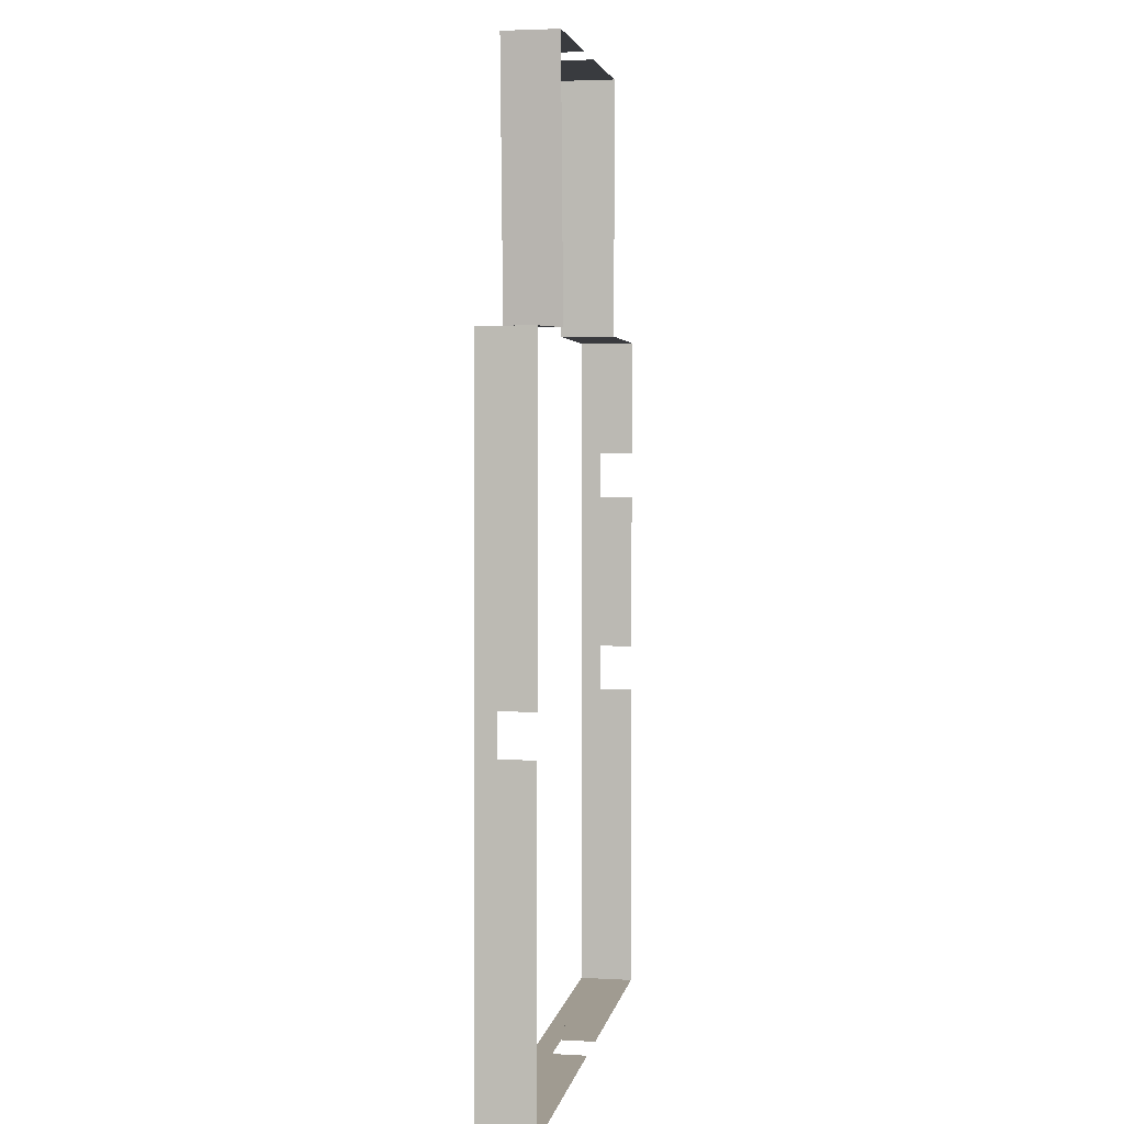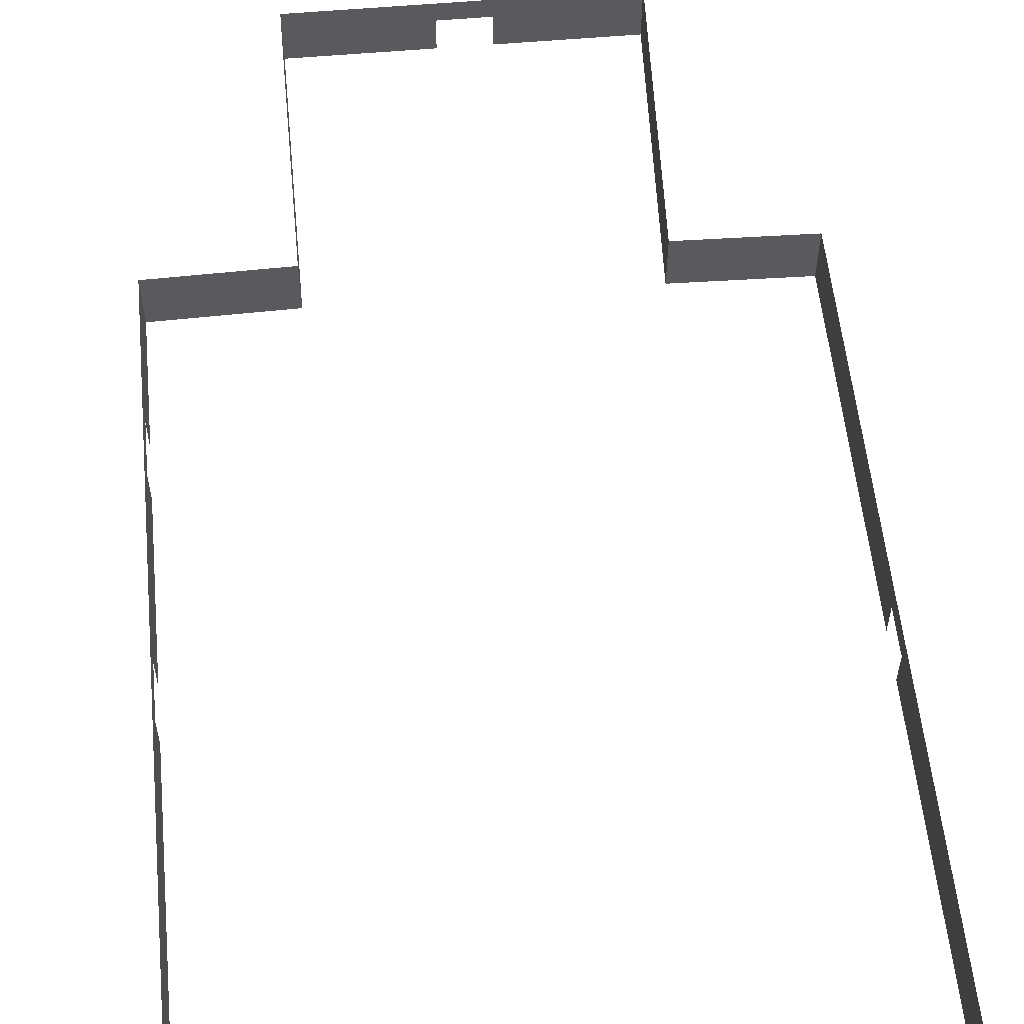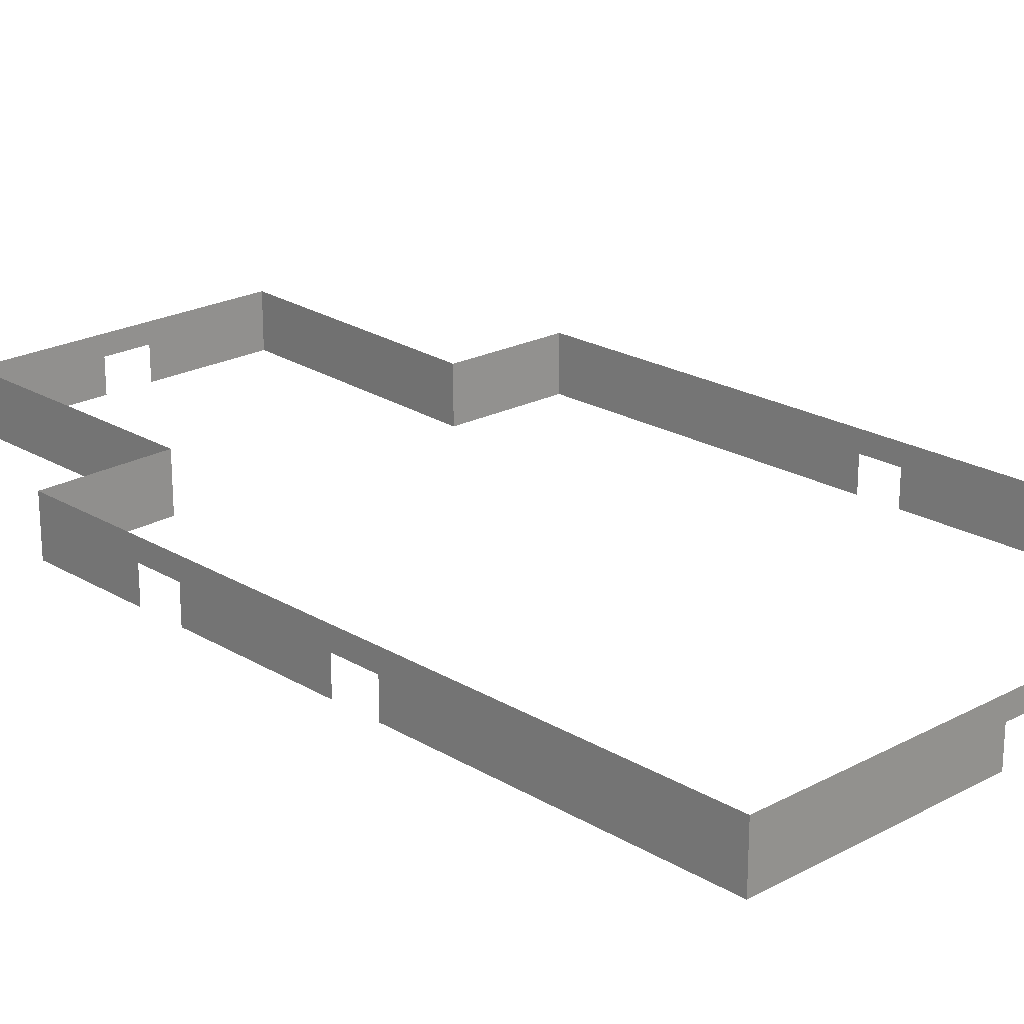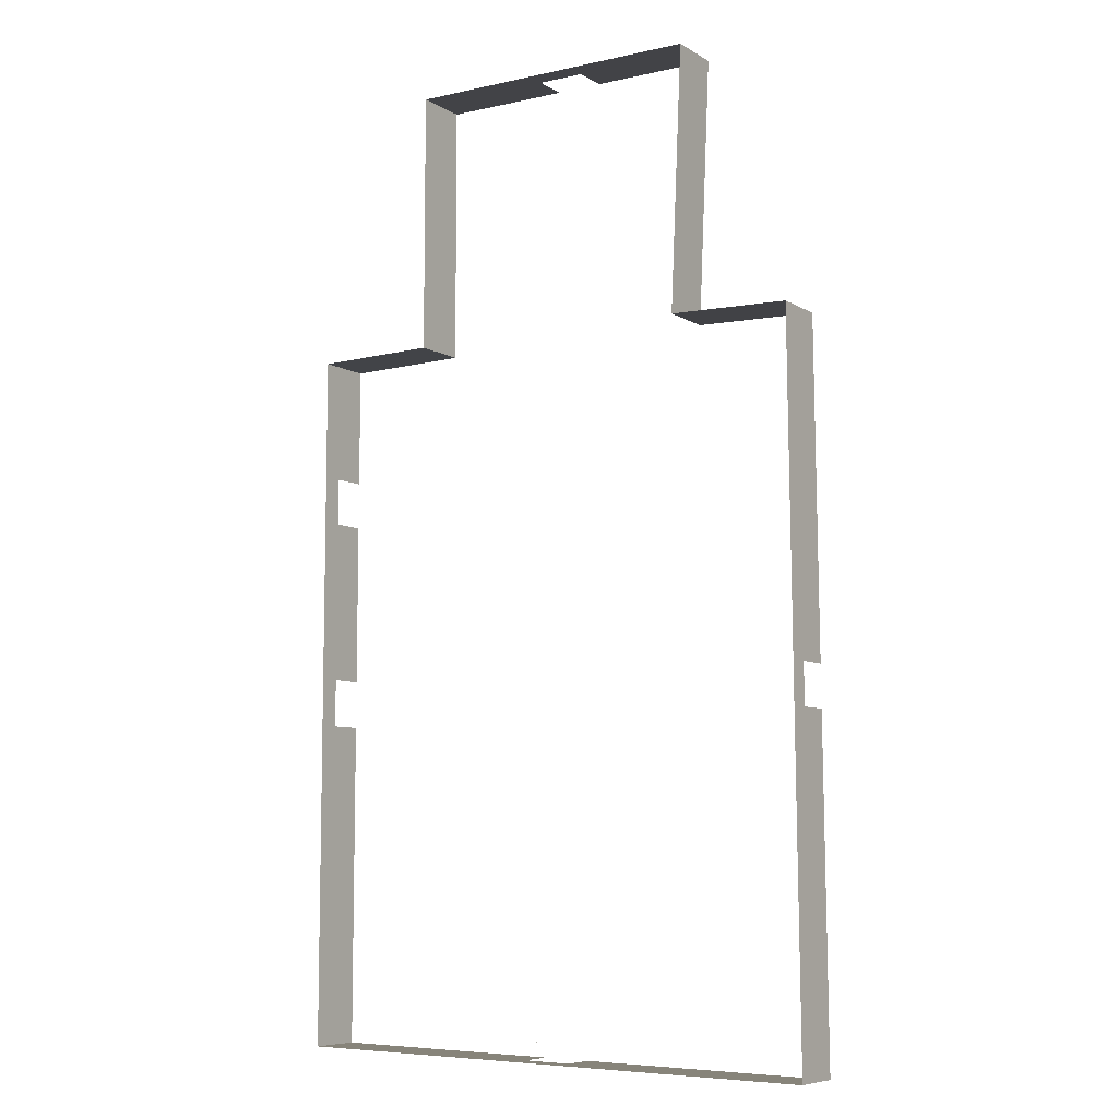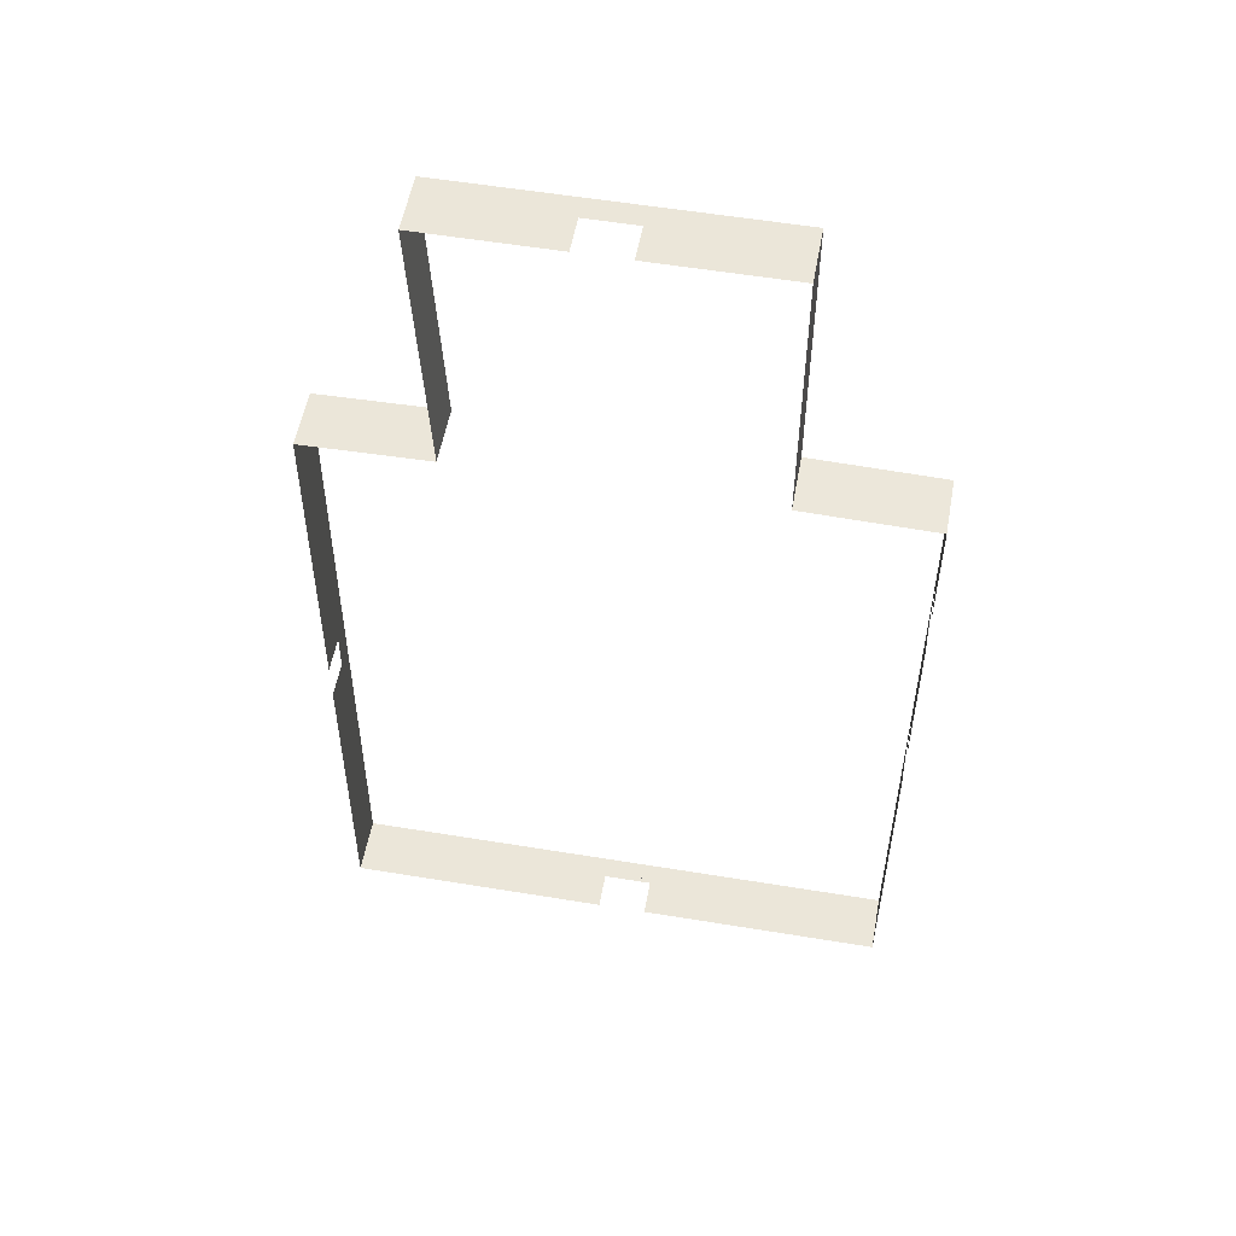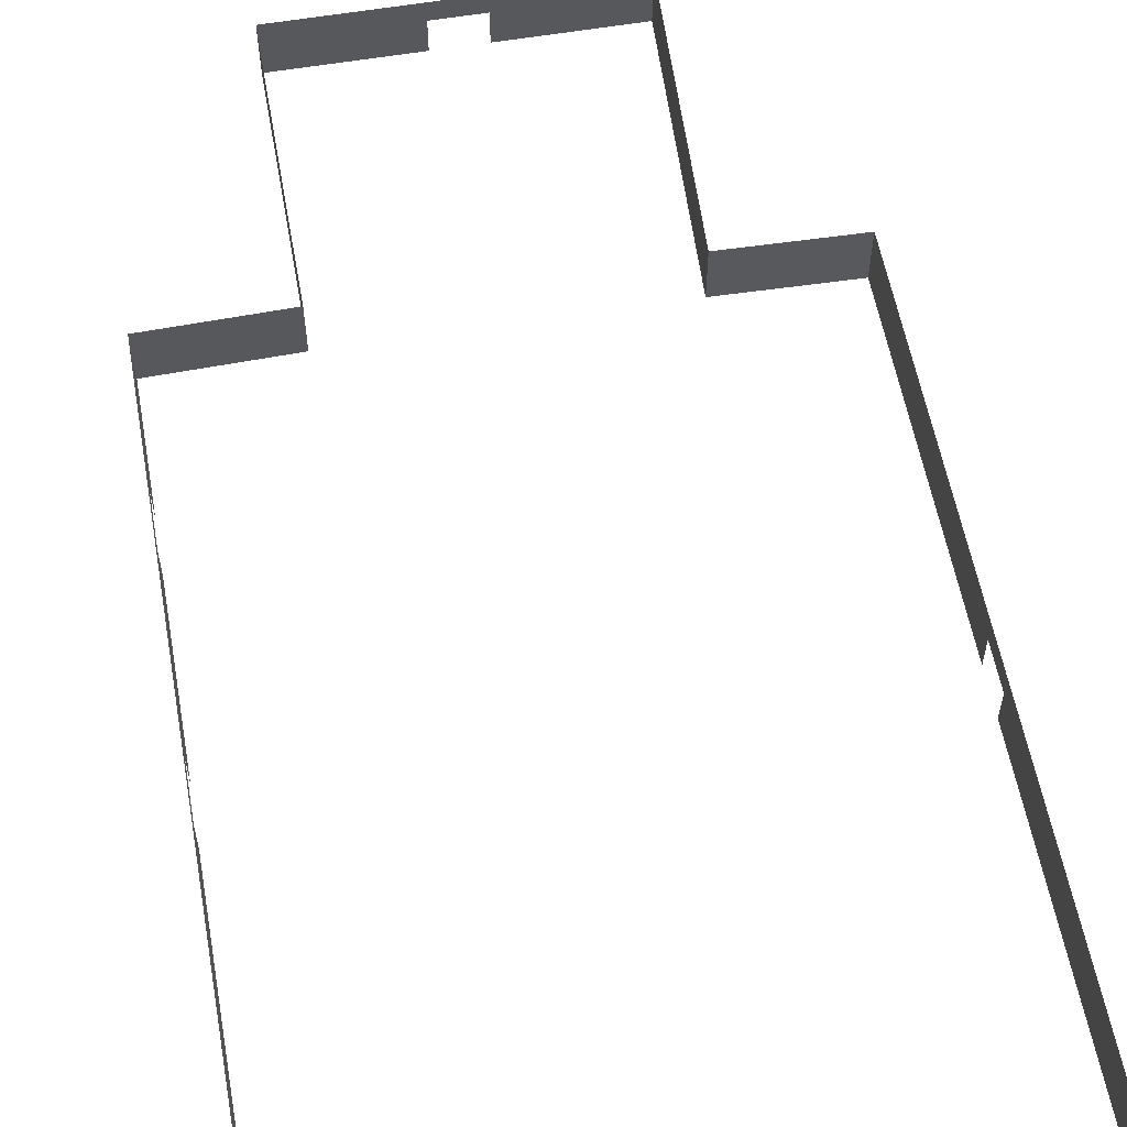
<metadata>
{"format":"obj","ext":"obj","renderer":"f3d","projection":"perspective","resolution":1024,"background":"white","views":[{"elev":3.4,"azim":-79.6,"up":"+Z"},{"elev":57.7,"azim":174.5,"up":"+Y"},{"elev":22.0,"azim":136.1,"up":"+Y"},{"elev":-7.6,"azim":-147.2,"up":"+Z"},{"elev":54.7,"azim":10.4,"up":"+Z"},{"elev":58.9,"azim":169.8,"up":"+Y"}]}
</metadata>
<code>
o Sala2
v -5.495 0 -4.723
v 5.424 0 -4.654
v 5.43 0 -14.12
v 9.913 0 -14.19
v 9.941 0 -39.5
v -9.633 0 -39.79
v 1.061 1.064 -38.98
v -9.418 0 -14.39
v -5.074 0 -14.25
v -5.495 2 -4.723
v 5.424 2 -4.654
v 5.43 2 -14.12
v 9.913 2 -14.19
v 9.941 2 -39.5
v -9.633 2 -39.79
v -9.418 2 -14.39
v -5.074 2 -14.25
v 1.028 1.064 -38.98
v -0.3795 0 -39.65
v 1.346 0 -39.63
v -0.3795 1.25 -39.65
v 1.346 1.25 -39.63
v 1.061 1.064 -39.04
v 1.028 1.064 -39.04
v -9.519 0 -26.3
v -9.531 0 -27.8
v -9.519 1.25 -26.3
v -9.531 1.25 -27.8
v 0.779 0 -4.683
v -0.9468 0 -4.694
v -0.9468 1.25 -4.694
v 0.779 1.25 -4.683
v 9.926 0 -26.12
v 9.928 0.9204 -27.85
v 9.928 0 -27.85
v 9.926 1.057 -26.12
v 9.926 1.25 -26.12
v 9.928 1.25 -27.85
v 9.918 0 -18.52
v 9.918 1.25 -18.52
v 9.92 0 -20.25
v 9.92 1.25 -20.25
f 9 8 16
f 21 14 15
f 4 3 12
f 11 32 10
f 1 9 17
f 28 16 27
f 13 42 40
f 34 5 35
f 3 2 11
f 9 16 17
f 21 6 19
f 14 22 5
f 5 22 20
f 21 15 6
f 14 21 22
f 4 12 13
f 29 32 2
f 2 32 11
f 10 31 1
f 1 31 30
f 10 32 31
f 1 17 10
f 27 8 25
f 15 28 6
f 6 28 26
f 27 16 8
f 15 16 28
f 13 14 37
f 3 11 12
f 40 39 4
f 36 33 41
f 36 41 42
f 40 4 13
f 13 36 42
f 14 5 34
f 14 34 38
f 37 36 13
f 14 38 37
f 18 7 23
f 18 23 24

</code>
